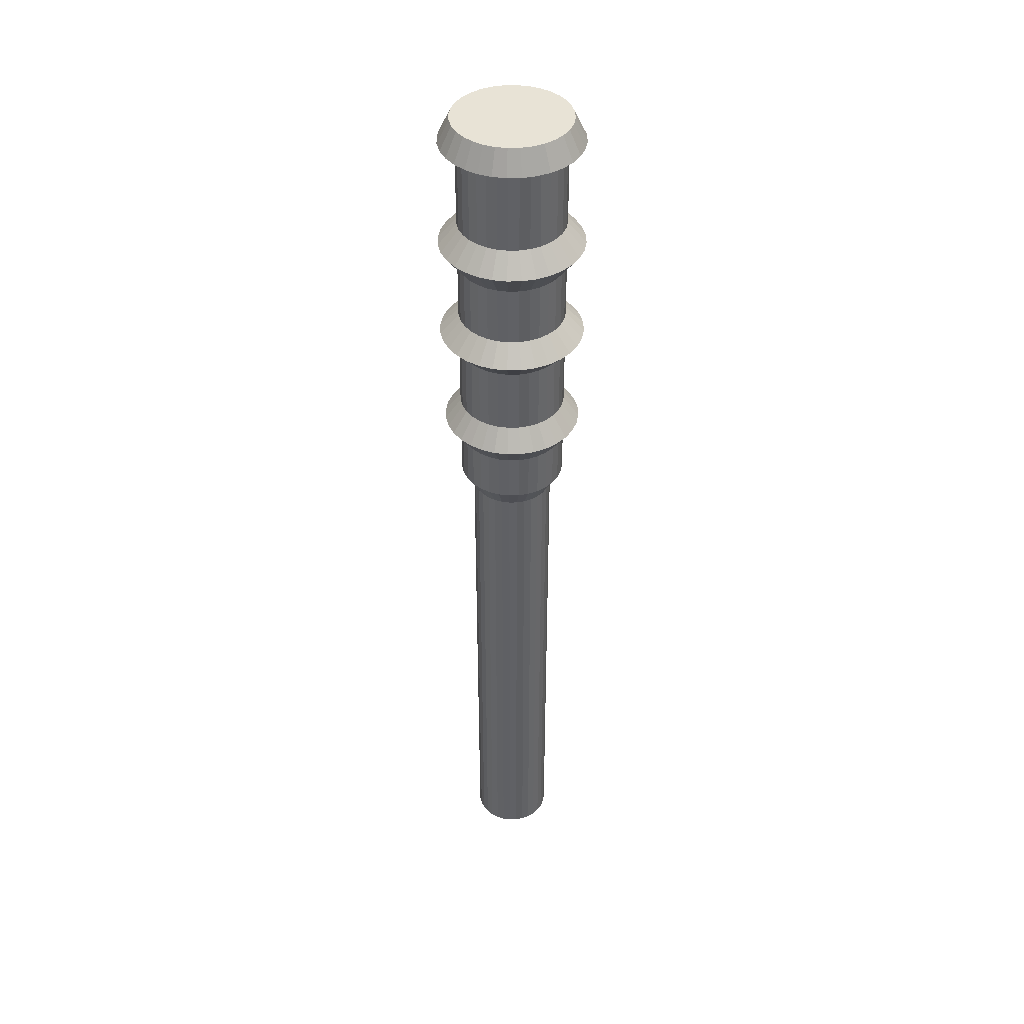
<metadata>
{"format":"obj","ext":"obj","renderer":"f3d","projection":"perspective","resolution":1024,"background":"white","views":[{"elev":41.6,"azim":15.1,"up":"+Y"}]}
</metadata>
<code>
o Cube
v 0.1135 1.225 -0.2739
v 0.1135 -2.655 -0.2739
v 0.05785 1.225 -0.2908
v 0.05785 -2.655 -0.2908
v 0 1.225 -0.2965
v 0 -2.655 -0.2965
v 0.07596 1.378 -0.3819
v 0.149 1.378 -0.3597
v 0.1647 -2.655 -0.2465
v 0.1647 1.225 -0.2465
v 0.2097 -2.655 -0.2097
v 0.2097 1.225 -0.2097
v 0.2465 -2.655 -0.1647
v 0.2465 1.225 -0.1647
v 0.2739 -2.655 -0.1135
v 0.2739 1.225 -0.1135
v 0.2908 -2.655 -0.05785
v 0.2908 1.225 -0.05785
v 0.2965 -2.655 -0
v 0.2965 1.225 -0
v 0.2908 -2.655 0.05785
v 0.2908 1.225 0.05785
v 0.2739 -2.655 0.1135
v 0.2739 1.225 0.1135
v 0.2465 -2.655 0.1647
v 0.2465 1.225 0.1647
v 0.2097 -2.655 0.2097
v 0.2097 1.225 0.2097
v 0.1647 -2.655 0.2465
v 0.1647 1.225 0.2465
v 0.1135 -2.655 0.2739
v 0.1135 1.225 0.2739
v 0.05785 -2.655 0.2908
v 0.05785 1.225 0.2908
v -0 -2.655 0.2965
v -0 1.225 0.2965
v -0.05785 -2.655 0.2908
v -0.05785 1.225 0.2908
v -0.1135 -2.655 0.2739
v -0.1135 1.225 0.2739
v -0.1647 -2.655 0.2465
v -0.1647 1.225 0.2465
v -0.2097 -2.655 0.2097
v -0.2097 1.225 0.2097
v -0.2465 -2.655 0.1647
v -0.2465 1.225 0.1647
v -0.2739 -2.655 0.1135
v -0.2739 1.225 0.1135
v -0.2908 -2.655 0.05785
v -0.2908 1.225 0.05785
v -0.2965 -2.655 -1e-06
v -0.2965 1.225 -1e-06
v -0.2908 -2.655 -0.05785
v -0.2908 1.225 -0.05785
v -0.2739 -2.655 -0.1135
v -0.2739 1.225 -0.1135
v -0.2465 -2.655 -0.1647
v -0.2465 1.225 -0.1647
v -0.2097 -2.655 -0.2097
v -0.2097 1.225 -0.2097
v -0.1647 -2.655 -0.2465
v -0.1647 1.225 -0.2465
v -0.1135 -2.655 -0.2739
v -0.1135 1.225 -0.2739
v -0.05785 -2.655 -0.2908
v -0.05785 1.225 -0.2908
v 0 1.378 -0.3893
v 0.2163 1.378 -0.3237
v 0.2753 1.378 -0.2753
v 0.3237 1.378 -0.2163
v 0.3597 1.378 -0.149
v 0.3819 1.378 -0.07596
v 0.3893 1.378 -0
v 0.3819 1.378 0.07596
v 0.3597 1.378 0.149
v 0.3237 1.378 0.2163
v 0.2753 1.378 0.2753
v 0.2163 1.378 0.3237
v 0.149 1.378 0.3597
v 0.07596 1.378 0.3819
v -0 1.378 0.3893
v -0.07596 1.378 0.3819
v -0.149 1.378 0.3597
v -0.2163 1.378 0.3237
v -0.2753 1.378 0.2753
v -0.3237 1.378 0.2163
v -0.3597 1.378 0.149
v -0.3819 1.378 0.07596
v -0.3893 1.378 -1e-06
v -0.3819 1.378 -0.07596
v -0.3597 1.378 -0.149
v -0.3237 1.378 -0.2163
v -0.2753 1.378 -0.2753
v -0.2163 1.378 -0.3237
v -0.149 1.378 -0.3597
v -0.07596 1.378 -0.3819
v 0.07596 1.726 -0.3819
v 0.149 1.726 -0.3597
v 0 1.726 -0.3893
v 0.2163 1.726 -0.3237
v 0.2753 1.726 -0.2753
v 0.3237 1.726 -0.2163
v 0.3597 1.726 -0.149
v 0.3819 1.726 -0.07596
v 0.3893 1.726 -0
v 0.3819 1.726 0.07596
v 0.3597 1.726 0.149
v 0.3237 1.726 0.2163
v 0.2753 1.726 0.2753
v 0.2163 1.726 0.3237
v 0.149 1.726 0.3597
v 0.07596 1.726 0.3819
v -0 1.726 0.3893
v -0.07596 1.726 0.3819
v -0.149 1.726 0.3597
v -0.2163 1.726 0.3237
v -0.2753 1.726 0.2753
v -0.3237 1.726 0.2163
v -0.3597 1.726 0.149
v -0.3819 1.726 0.07596
v -0.3893 1.726 -1e-06
v -0.3819 1.726 -0.07596
v -0.3597 1.726 -0.149
v -0.3237 1.726 -0.2163
v -0.2753 1.726 -0.2753
v -0.2163 1.726 -0.3237
v -0.149 1.726 -0.3597
v -0.07596 1.726 -0.3819
v 0.09828 1.879 -0.4941
v 0.1928 1.879 -0.4654
v 0 1.879 -0.5038
v 0.2799 1.879 -0.4189
v 0.3562 1.879 -0.3562
v 0.4189 1.879 -0.2799
v 0.4654 1.879 -0.1928
v 0.4941 1.879 -0.09828
v 0.5038 1.879 -0
v 0.4941 1.879 0.09828
v 0.4654 1.879 0.1928
v 0.4189 1.879 0.2799
v 0.3562 1.879 0.3562
v 0.2799 1.879 0.4189
v 0.1928 1.879 0.4654
v 0.09828 1.879 0.4941
v -0 1.879 0.5038
v -0.09828 1.879 0.4941
v -0.1928 1.879 0.4654
v -0.2799 1.879 0.4189
v -0.3562 1.879 0.3562
v -0.4189 1.879 0.2799
v -0.4654 1.879 0.1928
v -0.4941 1.879 0.09828
v -0.5038 1.879 -1e-06
v -0.4941 1.879 -0.09828
v -0.4654 1.879 -0.1928
v -0.4189 1.879 -0.2799
v -0.3562 1.879 -0.3562
v -0.2799 1.879 -0.4189
v -0.1928 1.879 -0.4654
v -0.09828 1.879 -0.4941
v 0.07596 2.04 -0.3819
v 0.149 2.04 -0.3597
v 0 2.04 -0.3893
v 0.2163 2.04 -0.3237
v 0.2753 2.04 -0.2753
v 0.3237 2.04 -0.2163
v 0.3597 2.04 -0.149
v 0.3819 2.04 -0.07596
v 0.3893 2.04 -0
v 0.3819 2.04 0.07596
v 0.3597 2.04 0.149
v 0.3237 2.04 0.2163
v 0.2753 2.04 0.2753
v 0.2163 2.04 0.3237
v 0.149 2.04 0.3597
v 0.07596 2.04 0.3819
v -0 2.04 0.3893
v -0.07596 2.04 0.3819
v -0.149 2.04 0.3597
v -0.2163 2.04 0.3237
v -0.2753 2.04 0.2753
v -0.3237 2.04 0.2163
v -0.3597 2.04 0.149
v -0.3819 2.04 0.07596
v -0.3893 2.04 -1e-06
v -0.3819 2.04 -0.07596
v -0.3597 2.04 -0.149
v -0.3237 2.04 -0.2163
v -0.2753 2.04 -0.2753
v -0.2163 2.04 -0.3237
v -0.149 2.04 -0.3597
v -0.07596 2.04 -0.3819
v 0.07596 2.528 -0.3819
v 0.149 2.528 -0.3597
v 0 2.528 -0.3893
v 0.2163 2.528 -0.3237
v 0.2753 2.528 -0.2753
v 0.3237 2.528 -0.2163
v 0.3597 2.528 -0.149
v 0.3819 2.528 -0.07596
v 0.3893 2.528 -0
v 0.3819 2.528 0.07596
v 0.3597 2.528 0.149
v 0.3237 2.528 0.2163
v 0.2753 2.528 0.2753
v 0.2163 2.528 0.3237
v 0.149 2.528 0.3597
v 0.07596 2.528 0.3819
v 0 2.528 0.3893
v -0.07596 2.528 0.3819
v -0.149 2.528 0.3597
v -0.2163 2.528 0.3237
v -0.2753 2.528 0.2753
v -0.3237 2.528 0.2163
v -0.3597 2.528 0.149
v -0.3819 2.528 0.07596
v -0.3893 2.528 -1e-06
v -0.3819 2.528 -0.07596
v -0.3597 2.528 -0.149
v -0.3237 2.528 -0.2163
v -0.2753 2.528 -0.2753
v -0.2163 2.528 -0.3237
v -0.149 2.528 -0.3597
v -0.07596 2.528 -0.3819
v 0.1024 2.668 -0.5149
v 0.2009 2.668 -0.485
v 0 2.668 -0.525
v 0.2917 2.668 -0.4365
v 0.3712 2.668 -0.3712
v 0.4365 2.668 -0.2917
v 0.485 2.668 -0.2009
v 0.5149 2.668 -0.1024
v 0.525 2.668 -0
v 0.5149 2.668 0.1024
v 0.485 2.668 0.2009
v 0.4365 2.668 0.2917
v 0.3712 2.668 0.3712
v 0.2917 2.668 0.4365
v 0.2009 2.668 0.485
v 0.1024 2.668 0.5149
v -0 2.668 0.525
v -0.1024 2.668 0.5149
v -0.2009 2.668 0.485
v -0.2917 2.668 0.4365
v -0.3712 2.668 0.3712
v -0.4365 2.668 0.2917
v -0.485 2.668 0.2009
v -0.5149 2.668 0.1024
v -0.525 2.668 -1e-06
v -0.5149 2.668 -0.1024
v -0.485 2.668 -0.2009
v -0.4365 2.668 -0.2917
v -0.3712 2.668 -0.3712
v -0.2917 2.668 -0.4365
v -0.2009 2.668 -0.485
v -0.1024 2.668 -0.5149
v 0.07596 2.815 -0.3819
v 0.149 2.815 -0.3597
v 0 2.815 -0.3893
v 0.2163 2.815 -0.3237
v 0.2753 2.815 -0.2753
v 0.3237 2.815 -0.2163
v 0.3597 2.815 -0.149
v 0.3819 2.815 -0.07596
v 0.3893 2.815 -0
v 0.3819 2.815 0.07596
v 0.3597 2.815 0.149
v 0.3237 2.815 0.2163
v 0.2753 2.815 0.2753
v 0.2163 2.815 0.3237
v 0.149 2.815 0.3597
v 0.07596 2.815 0.3819
v -0 2.815 0.3893
v -0.07596 2.815 0.3819
v -0.149 2.815 0.3597
v -0.2163 2.815 0.3237
v -0.2753 2.815 0.2753
v -0.3237 2.815 0.2163
v -0.3597 2.815 0.149
v -0.3819 2.815 0.07596
v -0.3893 2.815 -1e-06
v -0.3819 2.815 -0.07596
v -0.3597 2.815 -0.149
v -0.3237 2.815 -0.2163
v -0.2753 2.815 -0.2753
v -0.2163 2.815 -0.3237
v -0.149 2.815 -0.3597
v -0.07596 2.815 -0.3819
v 0.07596 3.245 -0.3819
v 0.149 3.245 -0.3597
v 0 3.245 -0.3893
v 0.2163 3.245 -0.3237
v 0.2753 3.245 -0.2753
v 0.3237 3.245 -0.2163
v 0.3597 3.245 -0.149
v 0.3819 3.245 -0.07596
v 0.3893 3.245 -0
v 0.3819 3.245 0.07596
v 0.3597 3.245 0.149
v 0.3237 3.245 0.2163
v 0.2753 3.245 0.2753
v 0.2163 3.245 0.3237
v 0.149 3.245 0.3597
v 0.07596 3.245 0.3819
v 0 3.245 0.3893
v -0.07596 3.245 0.3819
v -0.149 3.245 0.3597
v -0.2163 3.245 0.3237
v -0.2753 3.245 0.2753
v -0.3237 3.245 0.2163
v -0.3597 3.245 0.149
v -0.3819 3.245 0.07596
v -0.3893 3.245 -1e-06
v -0.3819 3.245 -0.07596
v -0.3597 3.245 -0.149
v -0.3237 3.245 -0.2163
v -0.2753 3.245 -0.2753
v -0.2163 3.245 -0.3237
v -0.149 3.245 -0.3597
v -0.07596 3.245 -0.3819
v 0.1021 3.419 -0.5132
v 0.2003 3.419 -0.4835
v 0 3.419 -0.5233
v 0.2907 3.419 -0.4351
v 0.37 3.419 -0.37
v 0.4351 3.419 -0.2907
v 0.4835 3.419 -0.2003
v 0.5132 3.419 -0.1021
v 0.5233 3.419 -0
v 0.5132 3.419 0.1021
v 0.4835 3.419 0.2003
v 0.4351 3.419 0.2907
v 0.37 3.419 0.37
v 0.2907 3.419 0.4351
v 0.2003 3.419 0.4835
v 0.1021 3.419 0.5132
v -0 3.419 0.5233
v -0.1021 3.419 0.5132
v -0.2003 3.419 0.4835
v -0.2907 3.419 0.4351
v -0.37 3.419 0.37
v -0.4351 3.419 0.2907
v -0.4835 3.419 0.2003
v -0.5132 3.419 0.1021
v -0.5233 3.419 -1e-06
v -0.5132 3.419 -0.1021
v -0.4835 3.419 -0.2003
v -0.4351 3.419 -0.2907
v -0.37 3.419 -0.37
v -0.2907 3.419 -0.4351
v -0.2003 3.419 -0.4835
v -0.1021 3.419 -0.5132
v 0.07596 3.58 -0.3819
v 0.149 3.58 -0.3597
v 0 3.58 -0.3893
v 0.2163 3.58 -0.3237
v 0.2753 3.58 -0.2753
v 0.3237 3.58 -0.2163
v 0.3597 3.58 -0.149
v 0.3819 3.58 -0.07596
v 0.3893 3.58 -0
v 0.3819 3.58 0.07596
v 0.3597 3.58 0.149
v 0.3237 3.58 0.2163
v 0.2753 3.58 0.2753
v 0.2163 3.58 0.3237
v 0.149 3.58 0.3597
v 0.07596 3.58 0.3819
v 0 3.58 0.3893
v -0.07596 3.58 0.3819
v -0.149 3.58 0.3597
v -0.2163 3.58 0.3237
v -0.2753 3.58 0.2753
v -0.3237 3.58 0.2163
v -0.3597 3.58 0.149
v -0.3819 3.58 0.07596
v -0.3893 3.58 -1e-06
v -0.3819 3.58 -0.07596
v -0.3597 3.58 -0.149
v -0.3237 3.58 -0.2163
v -0.2753 3.58 -0.2753
v -0.2163 3.58 -0.3237
v -0.149 3.58 -0.3597
v -0.07596 3.58 -0.3819
v 0.07596 4.211 -0.3819
v 0.149 4.211 -0.3597
v 1e-06 4.211 -0.3893
v 0.2163 4.211 -0.3237
v 0.2753 4.211 -0.2753
v 0.3237 4.211 -0.2163
v 0.3597 4.211 -0.149
v 0.3819 4.211 -0.07596
v 0.3893 4.211 -0
v 0.3819 4.211 0.07596
v 0.3597 4.211 0.149
v 0.3237 4.211 0.2163
v 0.2753 4.211 0.2753
v 0.2163 4.211 0.3237
v 0.149 4.211 0.3597
v 0.07596 4.211 0.3819
v 0 4.211 0.3893
v -0.07596 4.211 0.3819
v -0.149 4.211 0.3597
v -0.2163 4.211 0.3237
v -0.2753 4.211 0.2753
v -0.3237 4.211 0.2163
v -0.3597 4.211 0.149
v -0.3819 4.211 0.07596
v -0.3893 4.211 -1e-06
v -0.3819 4.211 -0.07596
v -0.3597 4.211 -0.149
v -0.3237 4.211 -0.2163
v -0.2753 4.211 -0.2753
v -0.2163 4.211 -0.3237
v -0.149 4.211 -0.3597
v -0.07596 4.211 -0.3819
v 0.09922 4.211 -0.4988
v 0.1946 4.211 -0.4699
v 1e-06 4.211 -0.5086
v 0.2826 4.211 -0.4229
v 0.3596 4.211 -0.3596
v 0.4229 4.211 -0.2826
v 0.4699 4.211 -0.1946
v 0.4988 4.211 -0.09922
v 0.5086 4.211 -0
v 0.4988 4.211 0.09922
v 0.4699 4.211 0.1946
v 0.4229 4.211 0.2826
v 0.3596 4.211 0.3596
v 0.2826 4.211 0.4229
v 0.1946 4.211 0.4699
v 0.09922 4.211 0.4988
v 0 4.211 0.5086
v -0.09922 4.211 0.4988
v -0.1946 4.211 0.4699
v -0.2826 4.211 0.4229
v -0.3596 4.211 0.3596
v -0.4229 4.211 0.2826
v -0.4699 4.211 0.1946
v -0.4988 4.211 0.09922
v -0.5086 4.211 -1e-06
v -0.4988 4.211 -0.09922
v -0.4699 4.211 -0.1946
v -0.4229 4.211 -0.2826
v -0.3596 4.211 -0.3596
v -0.2826 4.211 -0.4229
v -0.1946 4.211 -0.4699
v -0.09922 4.211 -0.4988
v 0.08277 4.385 -0.4161
v 0.1624 4.385 -0.392
v 1e-06 4.385 -0.4242
v 0.2357 4.385 -0.3527
v 0.3 4.385 -0.3
v 0.3527 4.385 -0.2357
v 0.392 4.385 -0.1624
v 0.4161 4.385 -0.08277
v 0.4242 4.385 -0
v 0.4161 4.385 0.08277
v 0.392 4.385 0.1624
v 0.3527 4.385 0.2357
v 0.3 4.385 0.3
v 0.2357 4.385 0.3527
v 0.1624 4.385 0.392
v 0.08277 4.385 0.4161
v 0 4.385 0.4242
v -0.08277 4.385 0.4161
v -0.1624 4.385 0.392
v -0.2357 4.385 0.3527
v -0.3 4.385 0.3
v -0.3527 4.385 0.2357
v -0.392 4.385 0.1624
v -0.4161 4.385 0.08277
v -0.4242 4.385 -1e-06
v -0.4161 4.385 -0.08277
v -0.392 4.385 -0.1624
v -0.3527 4.385 -0.2357
v -0.3 4.385 -0.3
v -0.2357 4.385 -0.3527
v -0.1623 4.385 -0.392
v -0.08277 4.385 -0.4161
f 70 69 101 102
f 30 28 77 78
f 4 3 1 2
f 6 5 3 4
f 78 77 109 110
f 14 12 69 70
f 62 60 93 94
f 89 88 120 121
f 2 1 10 9
f 5 66 96 67
f 67 96 128 99
f 9 10 12 11
f 24 22 74 75
f 81 80 112 113
f 11 12 14 13
f 40 38 82 83
f 73 72 104 105
f 13 14 16 15
f 56 54 90 91
f 96 95 127 128
f 15 16 18 17
f 18 16 71 72
f 92 91 123 124
f 17 18 20 19
f 34 32 79 80
f 84 83 115 116
f 19 20 22 21
f 50 48 87 88
f 76 75 107 108
f 21 22 24 23
f 66 64 95 96
f 68 8 98 100
f 23 24 26 25
f 12 10 68 69
f 87 86 118 119
f 25 26 28 27
f 28 26 76 77
f 79 78 110 111
f 27 28 30 29
f 44 42 84 85
f 71 70 102 103
f 29 30 32 31
f 60 58 92 93
f 90 89 121 122
f 31 32 34 33
f 3 5 67 7
f 82 81 113 114
f 33 34 36 35
f 22 20 73 74
f 74 73 105 106
f 35 36 38 37
f 38 36 81 82
f 8 7 97 98
f 37 38 40 39
f 54 52 89 90
f 93 92 124 125
f 39 40 42 41
f 16 14 70 71
f 85 84 116 117
f 41 42 44 43
f 32 30 78 79
f 77 76 108 109
f 43 44 46 45
f 48 46 86 87
f 69 68 100 101
f 45 46 48 47
f 64 62 94 95
f 95 94 126 127
f 47 48 50 49
f 10 1 8 68
f 88 87 119 120
f 49 50 52 51
f 26 24 75 76
f 80 79 111 112
f 51 52 54 53
f 42 40 83 84
f 72 71 103 104
f 53 54 56 55
f 58 56 91 92
f 91 90 122 123
f 55 56 58 57
f 20 18 72 73
f 83 82 114 115
f 57 58 60 59
f 36 34 80 81
f 75 74 106 107
f 59 60 62 61
f 52 50 88 89
f 115 114 146 147
f 61 62 64 63
f 7 67 99 97
f 6 4 2 9 11 13 15 17 19 21 23 25 27 29 31 33 35 37 39 41 43 45 47 49 51 53 55 57 59 61 63 65
f 63 64 66 65
f 46 44 85 86
f 86 85 117 118
f 65 66 5 6
f 1 3 7 8
f 94 93 125 126
f 144 143 175 176
f 128 127 159 160
f 101 100 132 133
f 114 113 145 146
f 99 128 160 131
f 100 98 130 132
f 113 112 144 145
f 126 125 157 158
f 97 99 131 129
f 112 111 143 144
f 125 124 156 157
f 98 97 129 130
f 111 110 142 143
f 124 123 155 156
f 110 109 141 142
f 123 122 154 155
f 109 108 140 141
f 122 121 153 154
f 108 107 139 140
f 121 120 152 153
f 107 106 138 139
f 120 119 151 152
f 106 105 137 138
f 119 118 150 151
f 105 104 136 137
f 118 117 149 150
f 104 103 135 136
f 117 116 148 149
f 103 102 134 135
f 116 115 147 148
f 127 126 158 159
f 102 101 133 134
f 173 172 204 205
f 157 156 188 189
f 130 129 161 162
f 143 142 174 175
f 156 155 187 188
f 142 141 173 174
f 155 154 186 187
f 141 140 172 173
f 154 153 185 186
f 140 139 171 172
f 153 152 184 185
f 139 138 170 171
f 152 151 183 184
f 138 137 169 170
f 151 150 182 183
f 137 136 168 169
f 150 149 181 182
f 136 135 167 168
f 149 148 180 181
f 135 134 166 167
f 148 147 179 180
f 159 158 190 191
f 134 133 165 166
f 147 146 178 179
f 160 159 191 192
f 133 132 164 165
f 146 145 177 178
f 131 160 192 163
f 132 130 162 164
f 145 144 176 177
f 158 157 189 190
f 129 131 163 161
f 202 201 233 234
f 186 185 217 218
f 172 171 203 204
f 185 184 216 217
f 171 170 202 203
f 184 183 215 216
f 170 169 201 202
f 183 182 214 215
f 169 168 200 201
f 182 181 213 214
f 168 167 199 200
f 181 180 212 213
f 167 166 198 199
f 180 179 211 212
f 191 190 222 223
f 166 165 197 198
f 179 178 210 211
f 192 191 223 224
f 165 164 196 197
f 178 177 209 210
f 163 192 224 195
f 164 162 194 196
f 177 176 208 209
f 190 189 221 222
f 161 163 195 193
f 176 175 207 208
f 189 188 220 221
f 162 161 193 194
f 175 174 206 207
f 188 187 219 220
f 174 173 205 206
f 187 186 218 219
f 231 230 262 263
f 215 214 246 247
f 201 200 232 233
f 214 213 245 246
f 200 199 231 232
f 213 212 244 245
f 199 198 230 231
f 212 211 243 244
f 223 222 254 255
f 198 197 229 230
f 211 210 242 243
f 224 223 255 256
f 197 196 228 229
f 210 209 241 242
f 195 224 256 227
f 196 194 226 228
f 209 208 240 241
f 222 221 253 254
f 193 195 227 225
f 208 207 239 240
f 221 220 252 253
f 194 193 225 226
f 207 206 238 239
f 220 219 251 252
f 206 205 237 238
f 219 218 250 251
f 205 204 236 237
f 218 217 249 250
f 204 203 235 236
f 217 216 248 249
f 203 202 234 235
f 216 215 247 248
f 260 258 290 292
f 244 243 275 276
f 255 254 286 287
f 230 229 261 262
f 243 242 274 275
f 256 255 287 288
f 229 228 260 261
f 242 241 273 274
f 227 256 288 259
f 228 226 258 260
f 241 240 272 273
f 254 253 285 286
f 225 227 259 257
f 240 239 271 272
f 253 252 284 285
f 226 225 257 258
f 239 238 270 271
f 252 251 283 284
f 238 237 269 270
f 251 250 282 283
f 237 236 268 269
f 250 249 281 282
f 236 235 267 268
f 249 248 280 281
f 235 234 266 267
f 248 247 279 280
f 234 233 265 266
f 247 246 278 279
f 233 232 264 265
f 246 245 277 278
f 232 231 263 264
f 245 244 276 277
f 302 301 333 334
f 273 272 304 305
f 286 285 317 318
f 257 259 291 289
f 272 271 303 304
f 285 284 316 317
f 258 257 289 290
f 271 270 302 303
f 284 283 315 316
f 270 269 301 302
f 283 282 314 315
f 269 268 300 301
f 282 281 313 314
f 268 267 299 300
f 281 280 312 313
f 267 266 298 299
f 280 279 311 312
f 266 265 297 298
f 279 278 310 311
f 265 264 296 297
f 278 277 309 310
f 264 263 295 296
f 277 276 308 309
f 263 262 294 295
f 276 275 307 308
f 287 286 318 319
f 262 261 293 294
f 275 274 306 307
f 288 287 319 320
f 261 260 292 293
f 274 273 305 306
f 259 288 320 291
f 331 330 362 363
f 315 314 346 347
f 301 300 332 333
f 314 313 345 346
f 300 299 331 332
f 313 312 344 345
f 299 298 330 331
f 312 311 343 344
f 298 297 329 330
f 311 310 342 343
f 297 296 328 329
f 310 309 341 342
f 296 295 327 328
f 309 308 340 341
f 295 294 326 327
f 308 307 339 340
f 319 318 350 351
f 294 293 325 326
f 307 306 338 339
f 320 319 351 352
f 293 292 324 325
f 306 305 337 338
f 291 320 352 323
f 292 290 322 324
f 305 304 336 337
f 318 317 349 350
f 289 291 323 321
f 304 303 335 336
f 317 316 348 349
f 290 289 321 322
f 303 302 334 335
f 316 315 347 348
f 360 359 391 392
f 344 343 375 376
f 330 329 361 362
f 343 342 374 375
f 329 328 360 361
f 342 341 373 374
f 328 327 359 360
f 341 340 372 373
f 327 326 358 359
f 340 339 371 372
f 351 350 382 383
f 326 325 357 358
f 339 338 370 371
f 352 351 383 384
f 325 324 356 357
f 338 337 369 370
f 323 352 384 355
f 324 322 354 356
f 337 336 368 369
f 350 349 381 382
f 321 323 355 353
f 336 335 367 368
f 349 348 380 381
f 322 321 353 354
f 335 334 366 367
f 348 347 379 380
f 334 333 365 366
f 347 346 378 379
f 333 332 364 365
f 346 345 377 378
f 332 331 363 364
f 345 344 376 377
f 416 415 447 448
f 373 372 404 405
f 359 358 390 391
f 372 371 403 404
f 383 382 414 415
f 358 357 389 390
f 371 370 402 403
f 384 383 415 416
f 357 356 388 389
f 370 369 401 402
f 355 384 416 387
f 356 354 386 388
f 369 368 400 401
f 382 381 413 414
f 353 355 387 385
f 368 367 399 400
f 381 380 412 413
f 354 353 385 386
f 367 366 398 399
f 380 379 411 412
f 366 365 397 398
f 379 378 410 411
f 365 364 396 397
f 378 377 409 410
f 364 363 395 396
f 377 376 408 409
f 363 362 394 395
f 376 375 407 408
f 362 361 393 394
f 375 374 406 407
f 361 360 392 393
f 374 373 405 406
f 445 444 476 477
f 389 388 420 421
f 402 401 433 434
f 387 416 448 419
f 388 386 418 420
f 401 400 432 433
f 414 413 445 446
f 385 387 419 417
f 400 399 431 432
f 413 412 444 445
f 386 385 417 418
f 399 398 430 431
f 412 411 443 444
f 398 397 429 430
f 411 410 442 443
f 397 396 428 429
f 410 409 441 442
f 396 395 427 428
f 409 408 440 441
f 395 394 426 427
f 408 407 439 440
f 394 393 425 426
f 407 406 438 439
f 393 392 424 425
f 406 405 437 438
f 392 391 423 424
f 405 404 436 437
f 391 390 422 423
f 404 403 435 436
f 415 414 446 447
f 390 389 421 422
f 403 402 434 435
f 450 449 451 480 479 478 477 476 475 474 473 472 471 470 469 468 467 466 465 464 463 462 461 460 459 458 457 456 455 454 453 452
f 418 417 449 450
f 431 430 462 463
f 444 443 475 476
f 430 429 461 462
f 443 442 474 475
f 429 428 460 461
f 442 441 473 474
f 428 427 459 460
f 441 440 472 473
f 427 426 458 459
f 440 439 471 472
f 426 425 457 458
f 439 438 470 471
f 425 424 456 457
f 438 437 469 470
f 424 423 455 456
f 437 436 468 469
f 423 422 454 455
f 436 435 467 468
f 447 446 478 479
f 422 421 453 454
f 435 434 466 467
f 448 447 479 480
f 421 420 452 453
f 434 433 465 466
f 419 448 480 451
f 420 418 450 452
f 433 432 464 465
f 446 445 477 478
f 417 419 451 449
f 432 431 463 464

</code>
